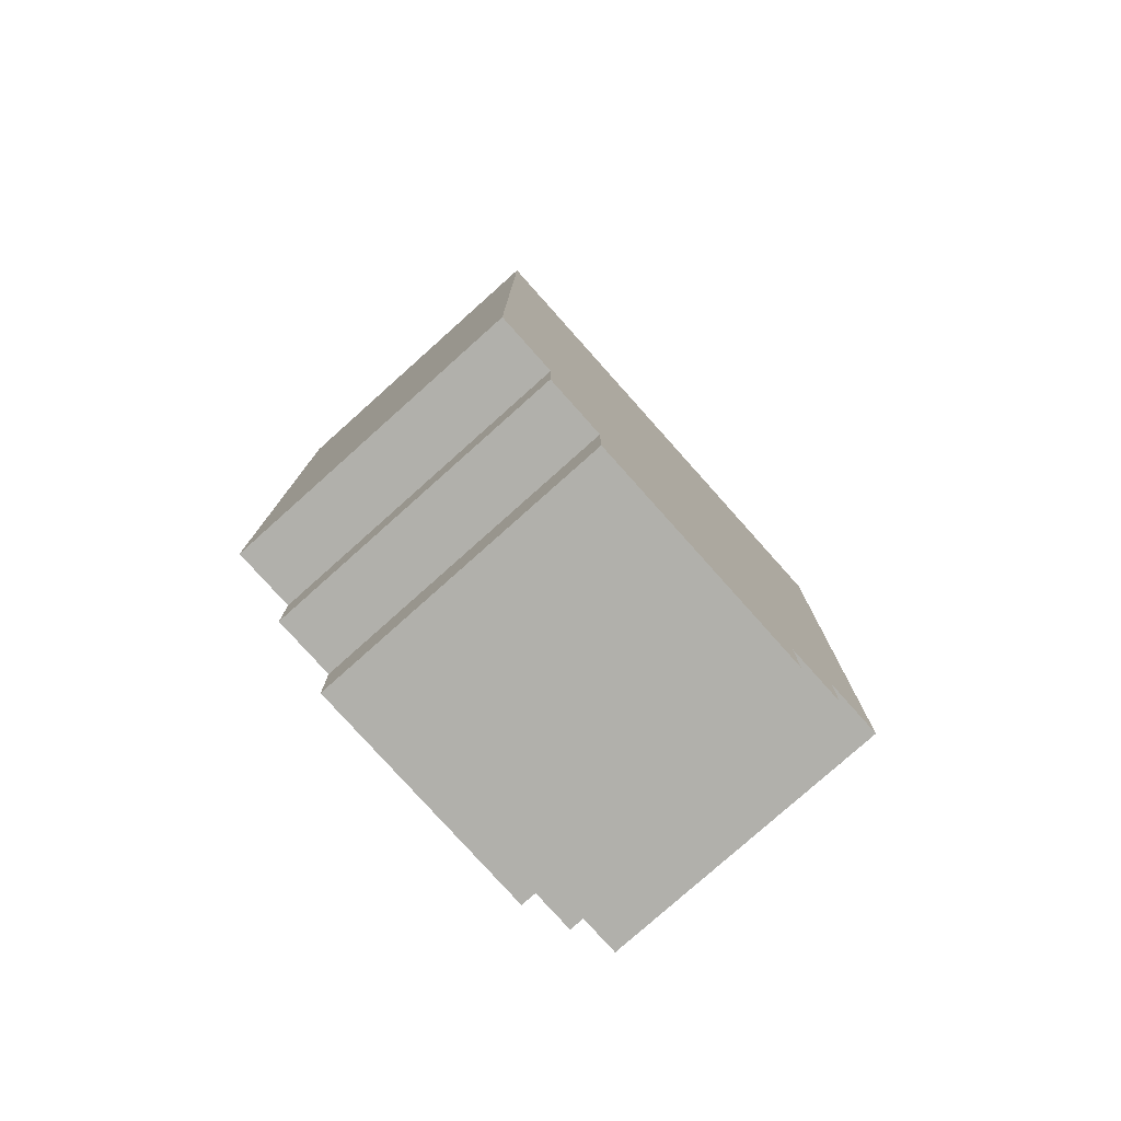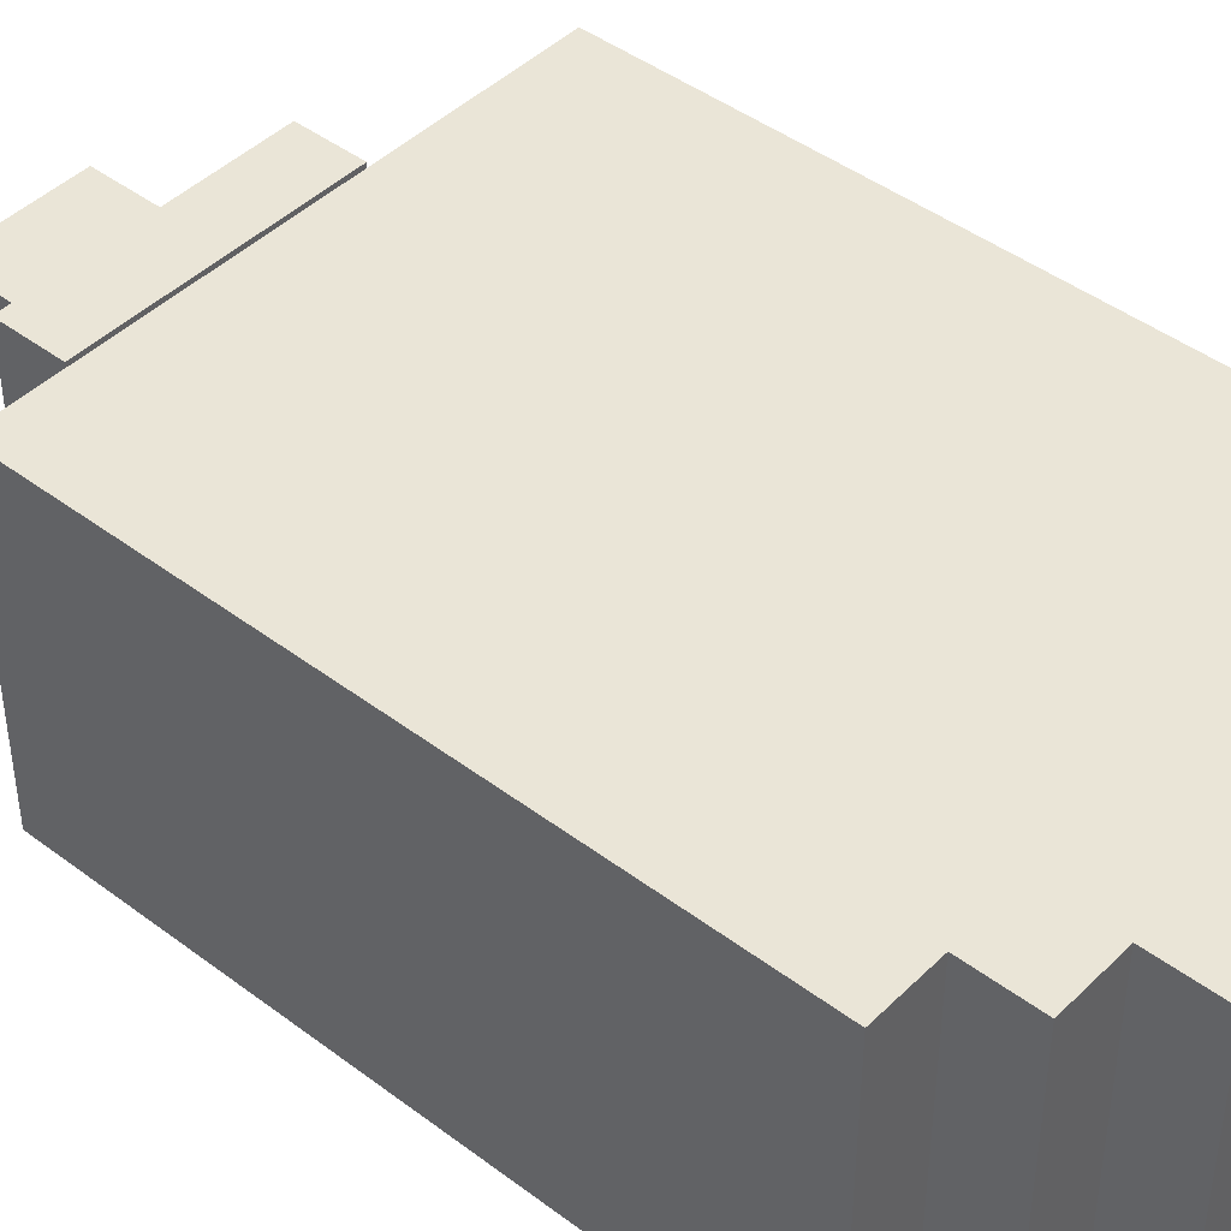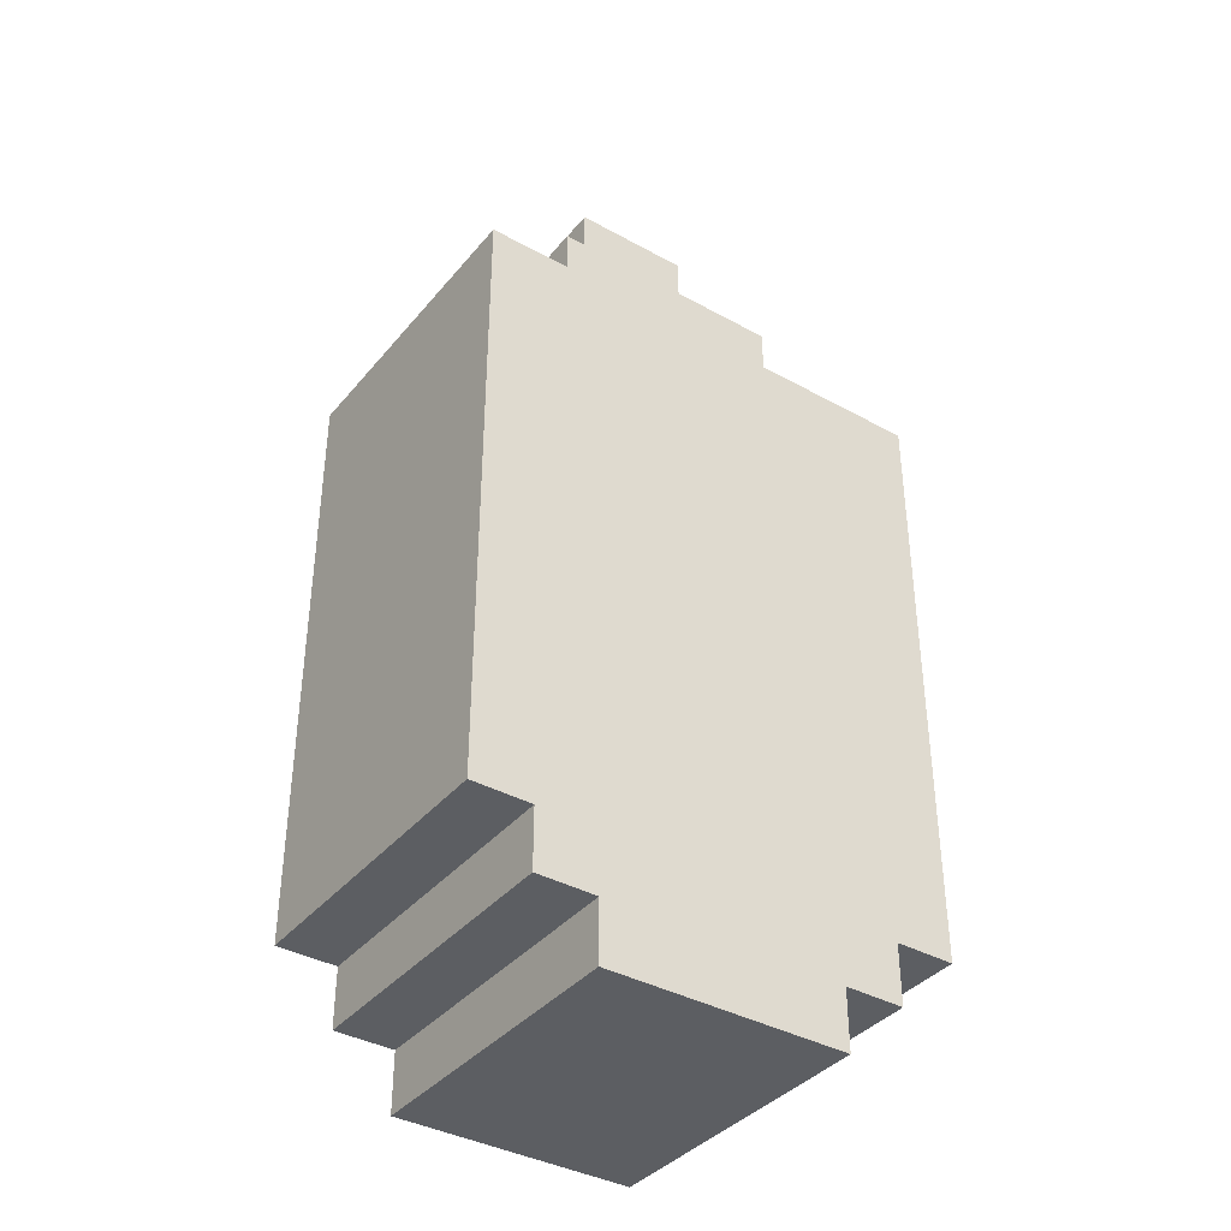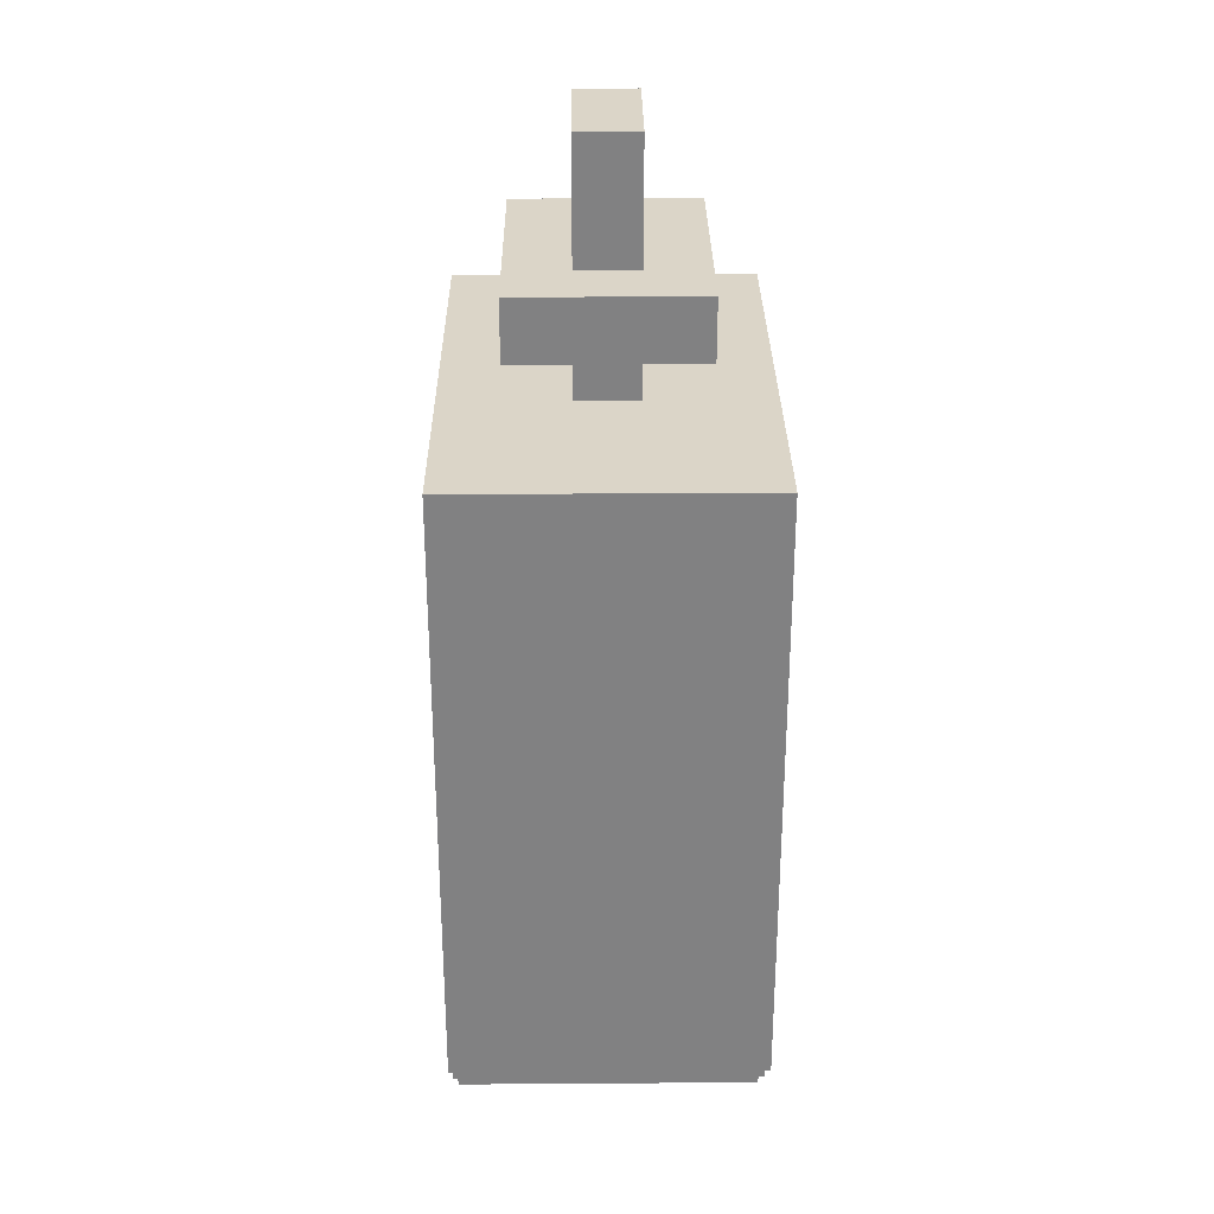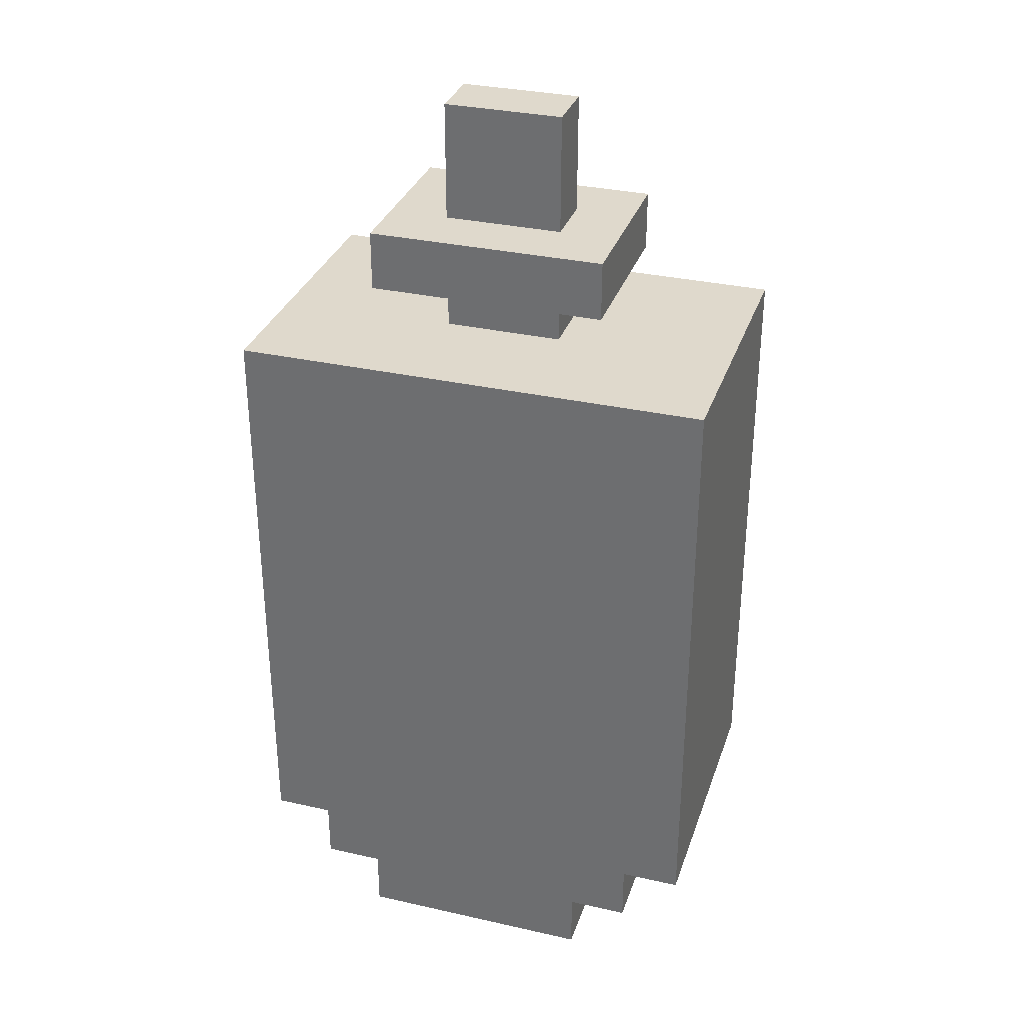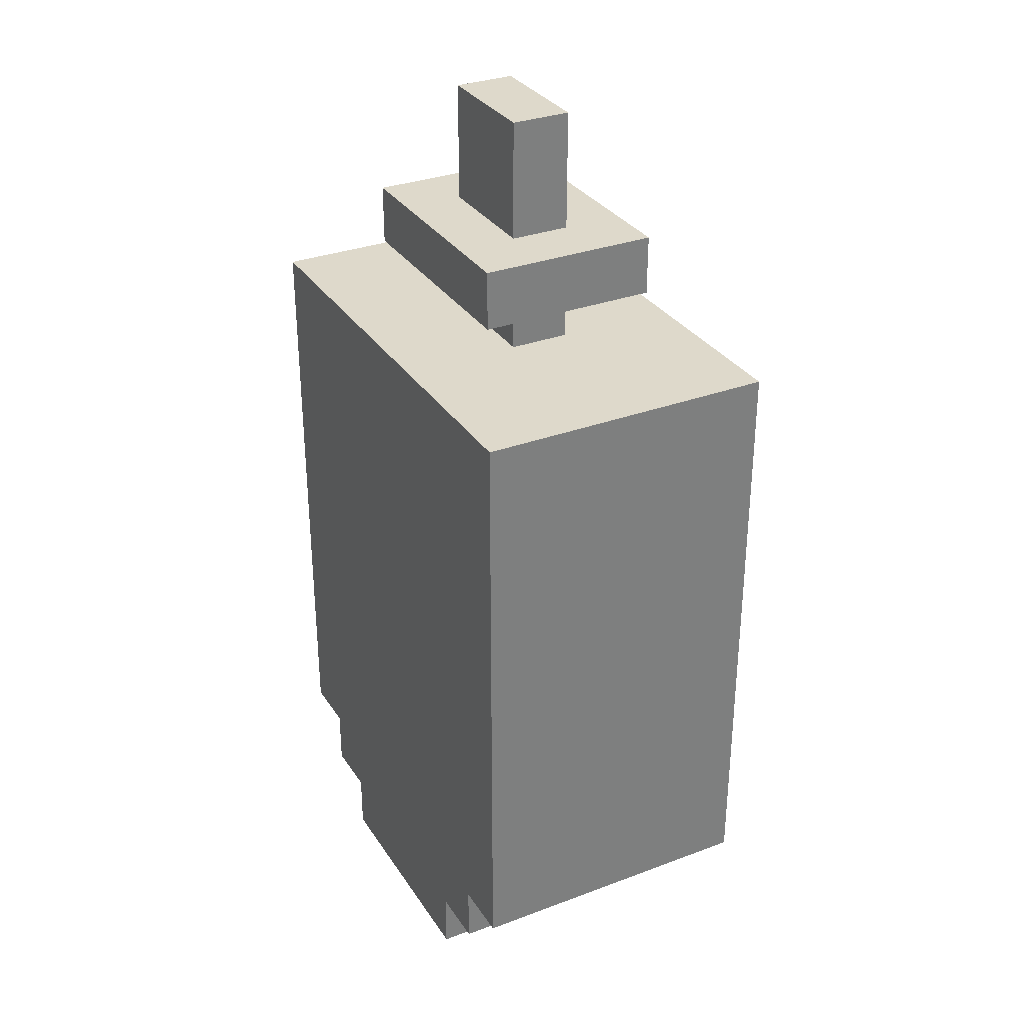
<metadata>
{"format":"obj","ext":"obj","renderer":"f3d","projection":"perspective","resolution":1024,"background":"white","views":[{"elev":-78.5,"azim":131.8,"up":"+Y"},{"elev":44.2,"azim":-48.6,"up":"+Z"},{"elev":-38.2,"azim":145.0,"up":"+Y"},{"elev":29.5,"azim":89.4,"up":"+Y"},{"elev":32.3,"azim":17.5,"up":"+Y"},{"elev":31.8,"azim":62.2,"up":"+Y"}]}
</metadata>
<code>
o
v -0.4 0.2 0.2
v -0.4 0.2 -0.3
v -0.4 0.9 0.2
v -0.4 0.9 -0.3
v -0.4 1.1 0.2
v -0.4 1.1 -0.3
v -0.4 1.2 0.2
v -0.4 1.2 -0.3
v -0.3 0.1 0.2
v -0.3 0.1 -0.3
v -0.3 0.2 0.2
v -0.3 0.2 -0.3
v -0.2 0 0.2
v -0.2 0 -0.3
v -0.2 0.1 0.2
v -0.2 0.1 -0.3
v -0.2 1.3 0.1
v -0.2 1.3 -0.2
v -0.2 1.4 0.1
v -0.2 1.4 -0.2
v -0.1 1.2 0
v -0.1 1.2 -0.1
v -0.1 1.3 0
v -0.1 1.3 -0.1
v -0.1 1.4 0
v -0.1 1.4 -0.1
v -0.1 1.6 0
v -0.1 1.6 -0.1
v 0.1 1.2 0
v 0.1 1.2 -0.1
v 0.1 1.3 0
v 0.1 1.3 -0.1
v 0.1 1.4 0
v 0.1 1.4 -0.1
v 0.1 1.6 0
v 0.1 1.6 -0.1
v 0.2 0 0.2
v 0.2 0 -0.3
v 0.2 0.1 0.2
v 0.2 0.1 -0.3
v 0.2 1.3 0.1
v 0.2 1.3 -0.2
v 0.2 1.4 0.1
v 0.2 1.4 -0.2
v 0.3 0.1 0.2
v 0.3 0.1 -0.3
v 0.3 0.2 0.2
v 0.3 0.2 -0.3
v 0.4 0.2 0.2
v 0.4 0.2 -0.3
v 0.4 0.9 0.2
v 0.4 0.9 -0.3
v 0.4 1.1 0.2
v 0.4 1.1 -0.3
v 0.4 1.2 0.2
v 0.4 1.2 -0.3
v -0.4 0.2 0.2
v -0.4 0.9 0.2
v -0.4 1.1 0.2
v -0.4 1.2 0.2
v -0.3 0.1 0.2
v -0.3 0.2 0.2
v -0.2 0 0.2
v -0.2 0.1 0.2
v 0.2 0 0.2
v 0.2 0.1 0.2
v 0.3 0.1 0.2
v 0.3 0.2 0.2
v 0.4 0.2 0.2
v 0.4 0.9 0.2
v 0.4 1.1 0.2
v 0.4 1.2 0.2
v -0.2 1.3 0.1
v -0.2 1.4 0.1
v 0.2 1.3 0.1
v 0.2 1.4 0.1
v -0.1 1.2 0
v -0.1 1.3 0
v -0.1 1.4 0
v -0.1 1.6 0
v 0.1 1.2 0
v 0.1 1.3 0
v 0.1 1.4 0
v 0.1 1.6 0
v -0.1 1.2 -0.1
v -0.1 1.3 -0.1
v -0.1 1.4 -0.1
v -0.1 1.6 -0.1
v 0.1 1.2 -0.1
v 0.1 1.3 -0.1
v 0.1 1.4 -0.1
v 0.1 1.6 -0.1
v -0.2 1.3 -0.2
v -0.2 1.4 -0.2
v 0.2 1.3 -0.2
v 0.2 1.4 -0.2
v -0.4 0.2 -0.3
v -0.4 0.9 -0.3
v -0.4 1.1 -0.3
v -0.4 1.2 -0.3
v -0.3 0.1 -0.3
v -0.3 0.2 -0.3
v -0.2 0 -0.3
v -0.2 0.1 -0.3
v 0.2 0 -0.3
v 0.2 0.1 -0.3
v 0.3 0.1 -0.3
v 0.3 0.2 -0.3
v 0.4 0.2 -0.3
v 0.4 0.9 -0.3
v 0.4 1.1 -0.3
v 0.4 1.2 -0.3
v -0.2 0 0.2
v 0.2 0 0.2
v -0.2 0 -0.3
v 0.2 0 -0.3
v -0.3 0.1 0.2
v -0.2 0.1 0.2
v 0.2 0.1 0.2
v 0.3 0.1 0.2
v -0.3 0.1 -0.3
v -0.2 0.1 -0.3
v 0.2 0.1 -0.3
v 0.3 0.1 -0.3
v -0.4 0.2 0.2
v -0.3 0.2 0.2
v 0.3 0.2 0.2
v 0.4 0.2 0.2
v -0.4 0.2 -0.3
v -0.3 0.2 -0.3
v 0.3 0.2 -0.3
v 0.4 0.2 -0.3
v -0.2 1.3 0.1
v 0.2 1.3 0.1
v -0.1 1.3 0
v 0.1 1.3 0
v -0.1 1.3 -0.1
v 0.1 1.3 -0.1
v -0.2 1.3 -0.2
v 0.2 1.3 -0.2
v -0.4 1.2 0.2
v 0.4 1.2 0.2
v -0.1 1.2 0
v 0.1 1.2 0
v -0.1 1.2 -0.1
v 0.1 1.2 -0.1
v -0.4 1.2 -0.3
v 0.4 1.2 -0.3
v -0.2 1.4 0.1
v 0.2 1.4 0.1
v -0.1 1.4 0
v 0.1 1.4 0
v -0.1 1.4 -0.1
v 0.1 1.4 -0.1
v -0.2 1.4 -0.2
v 0.2 1.4 -0.2
v -0.1 1.6 0
v 0.1 1.6 0
v -0.1 1.6 -0.1
v 0.1 1.6 -0.1
f 3 2 1
f 4 2 3
f 5 4 3
f 6 4 5
f 7 6 5
f 8 6 7
f 11 10 9
f 12 10 11
f 15 14 13
f 16 14 15
f 19 18 17
f 20 18 19
f 23 22 21
f 24 22 23
f 27 26 25
f 28 26 27
f 29 30 31
f 31 30 32
f 33 34 35
f 35 34 36
f 37 38 39
f 39 38 40
f 41 42 43
f 43 42 44
f 45 46 47
f 47 46 48
f 49 50 51
f 51 50 52
f 51 52 53
f 53 52 54
f 53 54 55
f 55 54 56
f 62 58 57
f 64 62 61
f 65 64 63
f 66 62 64
f 66 64 65
f 67 62 66
f 68 58 62
f 68 62 67
f 69 58 68
f 70 59 58
f 70 58 69
f 71 60 59
f 71 59 70
f 72 60 71
f 75 74 73
f 76 74 75
f 81 78 77
f 82 78 81
f 83 80 79
f 84 80 83
f 85 86 89
f 89 86 90
f 87 88 91
f 91 88 92
f 93 94 95
f 95 94 96
f 97 98 102
f 101 102 104
f 103 104 105
f 104 102 106
f 105 104 106
f 106 102 107
f 102 98 108
f 107 102 108
f 108 98 109
f 98 99 110
f 109 98 110
f 99 100 111
f 110 99 111
f 111 100 112
f 115 114 113
f 116 114 115
f 121 118 117
f 122 118 121
f 123 120 119
f 124 120 123
f 129 126 125
f 130 126 129
f 131 128 127
f 132 128 131
f 135 134 133
f 136 134 135
f 137 135 133
f 138 134 136
f 139 137 133
f 139 138 137
f 140 134 138
f 140 138 139
f 141 142 143
f 143 142 144
f 141 143 145
f 144 142 146
f 141 145 147
f 145 146 147
f 146 142 148
f 147 146 148
f 149 150 151
f 151 150 152
f 149 151 153
f 152 150 154
f 149 153 155
f 153 154 155
f 154 150 156
f 155 154 156
f 157 158 159
f 159 158 160

</code>
